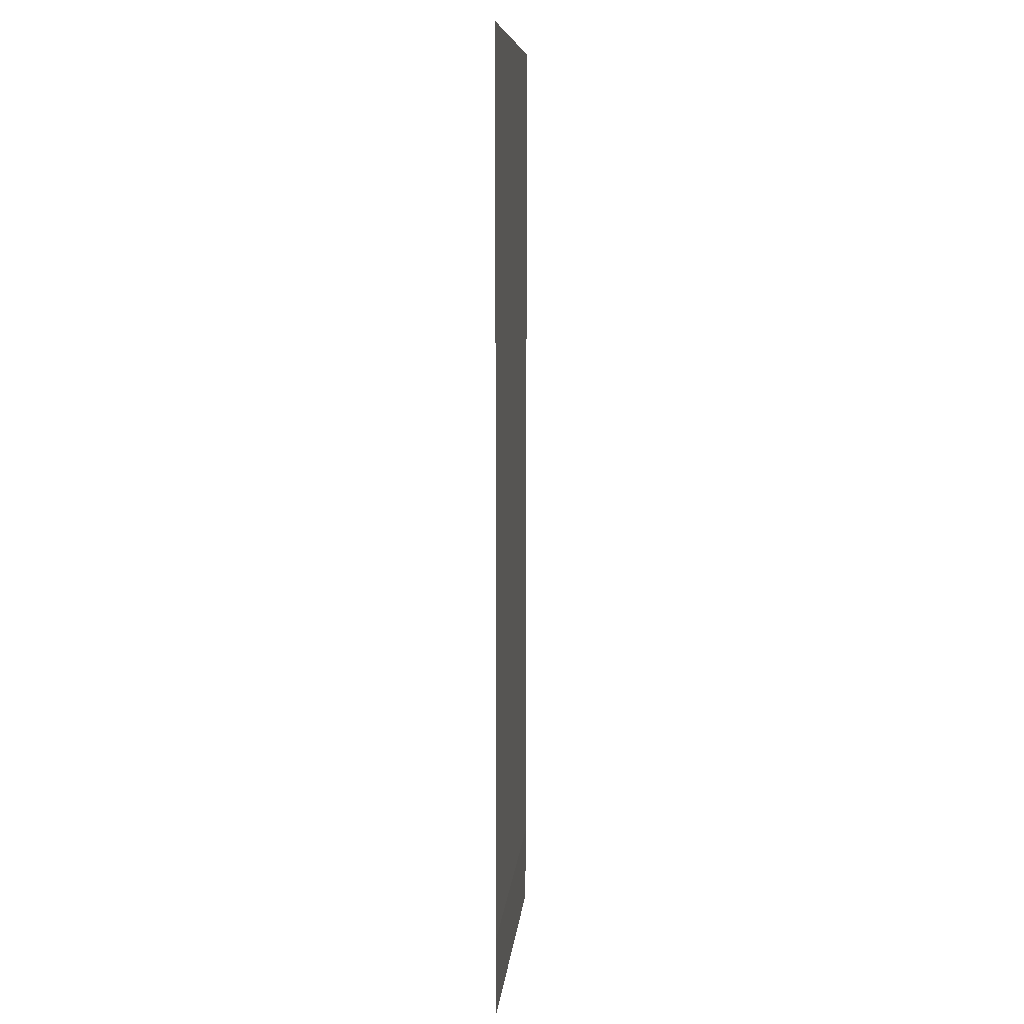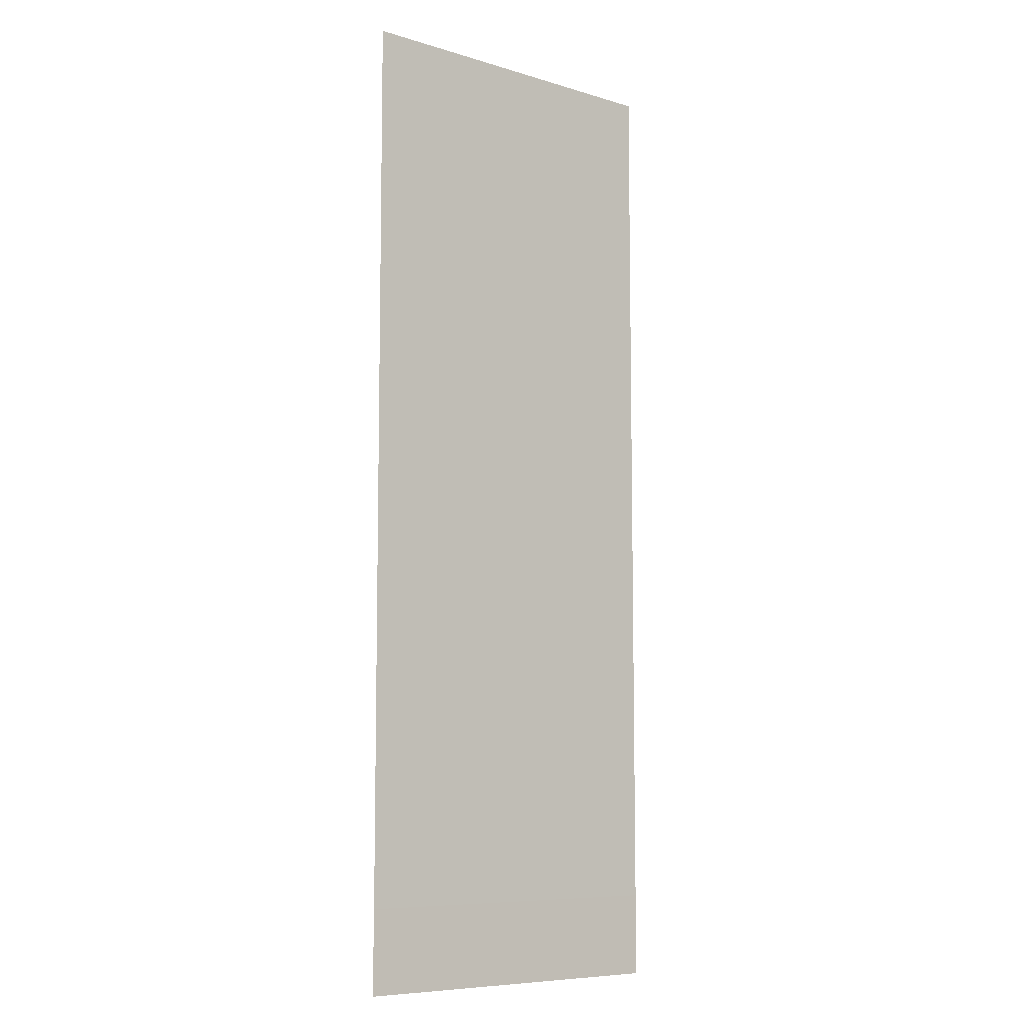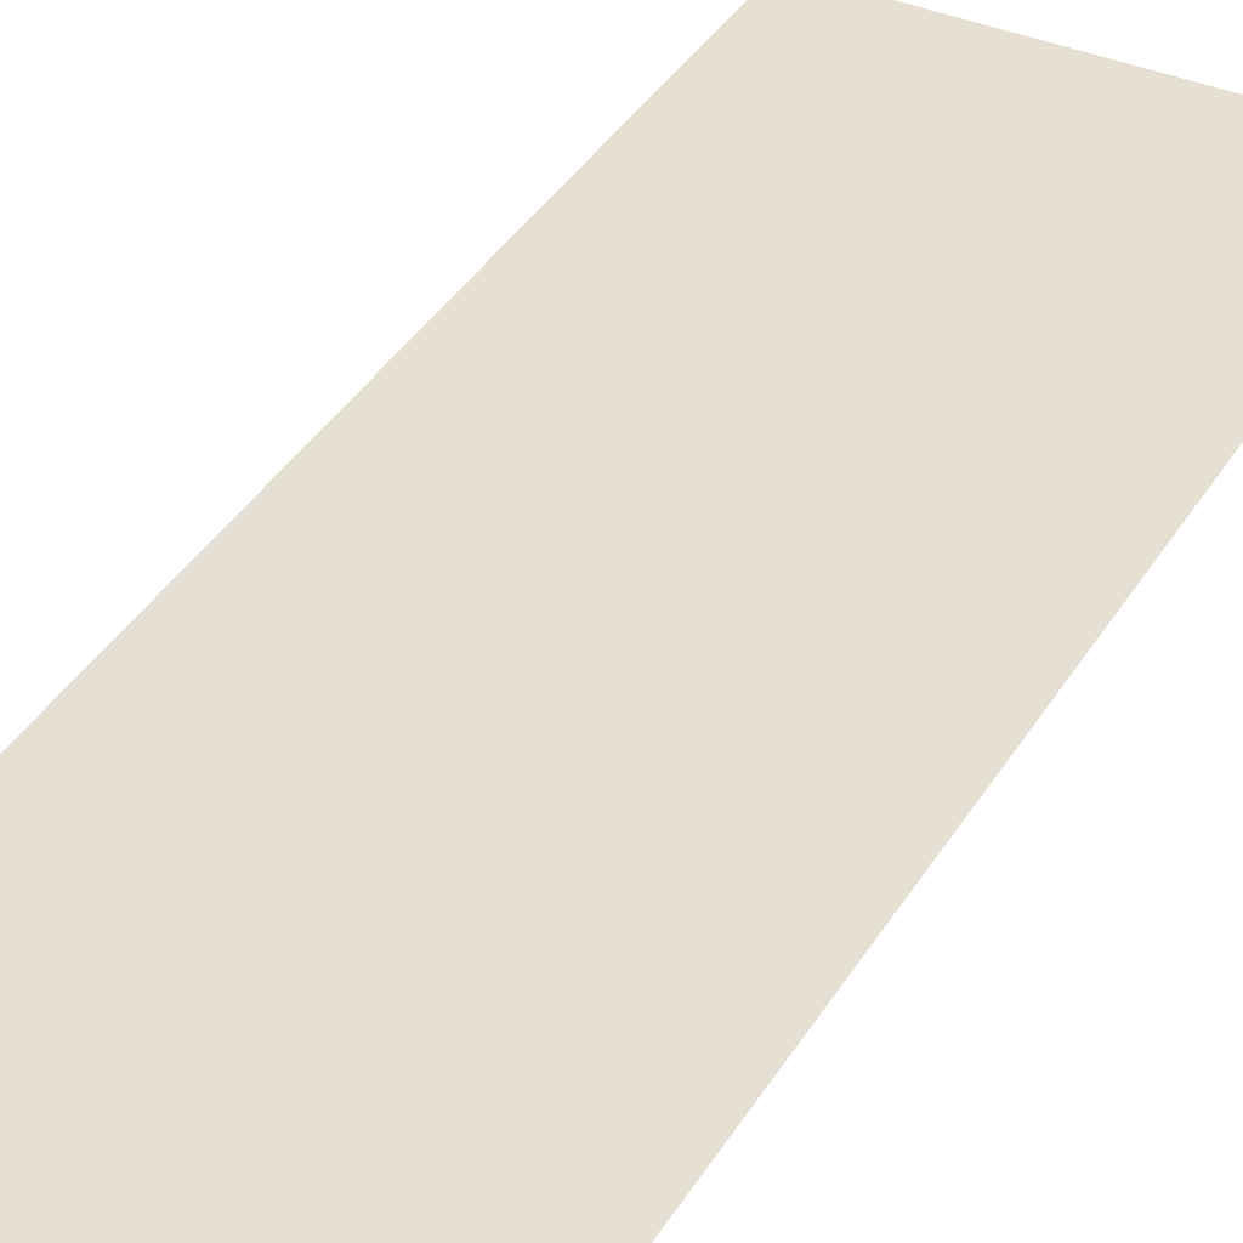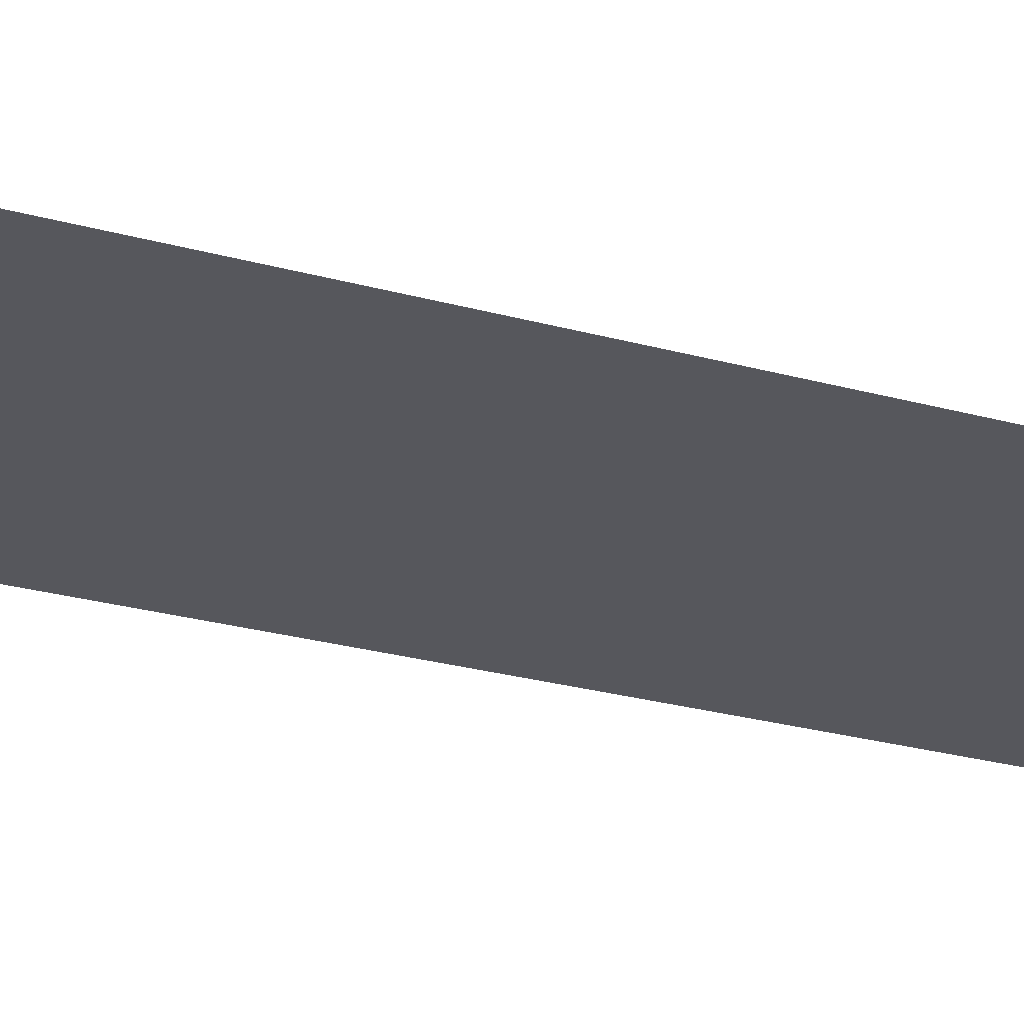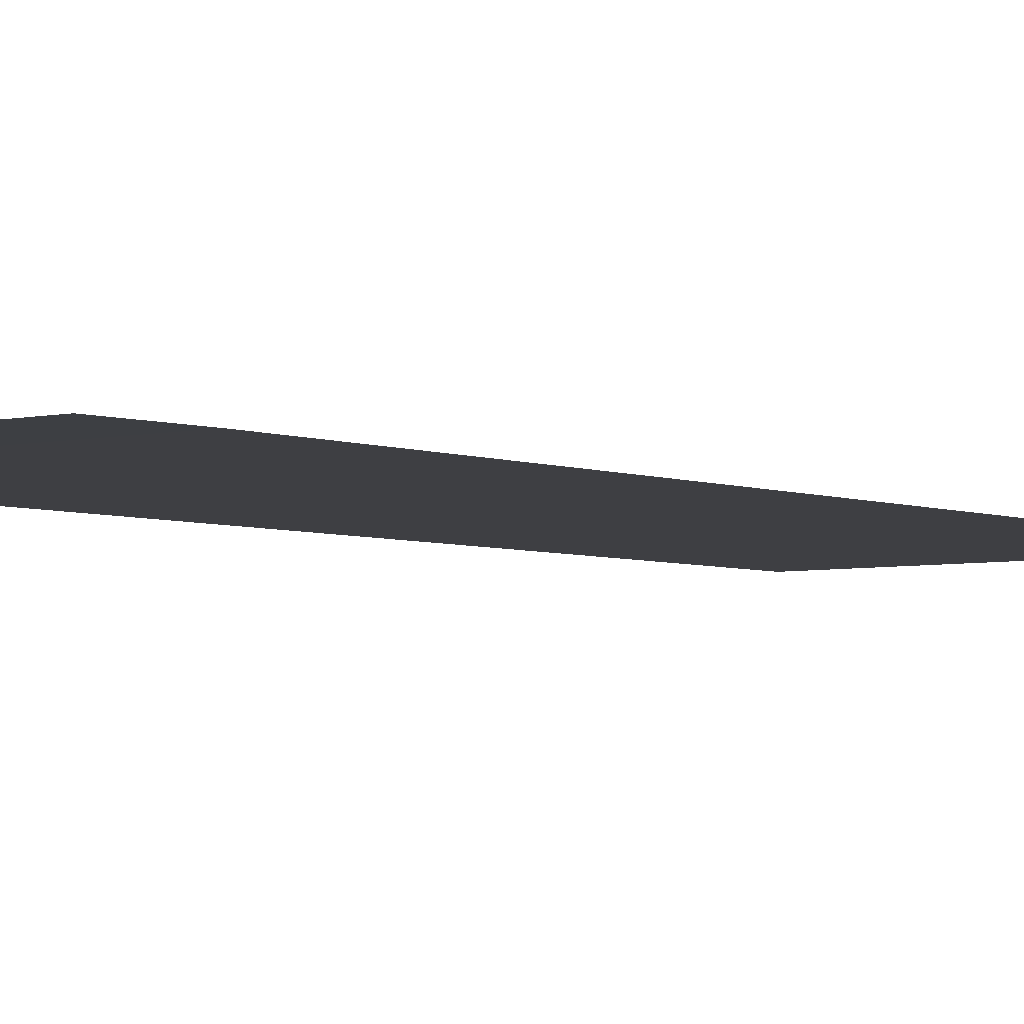
<metadata>
{"format":"obj","ext":"obj","renderer":"f3d","projection":"perspective","resolution":1024,"background":"white","views":[{"elev":8.6,"azim":-84.7,"up":"+Y"},{"elev":-8.0,"azim":-39.7,"up":"+Y"},{"elev":38.2,"azim":-151.9,"up":"+Z"},{"elev":-27.5,"azim":-112.8,"up":"+Z"},{"elev":-4.3,"azim":37.9,"up":"+Z"}]}
</metadata>
<code>
o Plane
v 0 6.298 0.009674
v 4.5 5.229 0.009674
v 3 5.229 0.009674
v 3 6.298 0.009674
v 1.5 5.229 0.009674
v 0 5.229 0.009674
v 0 1.776 0.009674
v 1.5 5.079 0.009674
v 1.5 1.776 0.009674
v 4.5 1.776 0.009674
v 4.5 5.079 0.009674
v 3 1.776 0.009674
v 0 5.079 0.009674
v 1.5 6.298 0.009674
v 4.5 6.298 0.009674
v 3 5.079 0.009674
v 0 1.626 0.009674
v 1.5 1.626 0.009674
v 4.5 1.626 0.009674
v 3 1.626 0.009674
v 0 -5.079 0.009674
v 1.5 -5.079 0.009674
v 4.5 -5.079 0.009674
v 3 -5.079 0.009674
v 0 -6.298 0
v 1.5 -6.298 0
v 4.5 -6.298 0
v 3 -6.298 0
v 3 -5.229 0.009674
v 0 -5.229 0.009674
v 1.5 -5.229 0.009674
v 4.5 -5.229 0.009674
v 1.5 -1.776 0.009674
v 3 -1.776 0.009674
v 4.5 -1.776 0.009674
v 0 -1.776 0.009674
v 3 -1.676 0.009674
v 4.5 -1.676 0.009674
v 1.5 -1.676 0.009674
v 0 -1.676 0.009674
f 6 8 5
f 8 3 5
f 3 11 2
f 9 20 12
f 12 19 10
f 7 18 9
f 22 30 31
f 22 29 24
f 32 24 29
f 39 34 37
f 6 13 8
f 8 16 3
f 3 16 11
f 9 18 20
f 12 20 19
f 7 17 18
f 22 21 30
f 22 31 29
f 32 23 24
f 39 33 34
f 13 9 8
f 16 9 12
f 16 10 11
f 1 5 14
f 5 4 14
f 3 15 4
f 33 24 34
f 34 23 35
f 36 22 33
f 26 29 31
f 31 25 26
f 27 29 28
f 40 33 39
f 37 35 38
f 18 37 20
f 20 38 19
f 17 39 18
f 13 7 9
f 16 8 9
f 16 12 10
f 1 6 5
f 5 3 4
f 3 2 15
f 33 22 24
f 34 24 23
f 36 21 22
f 26 28 29
f 31 30 25
f 27 32 29
f 40 36 33
f 37 34 35
f 18 39 37
f 20 37 38
f 17 40 39

</code>
